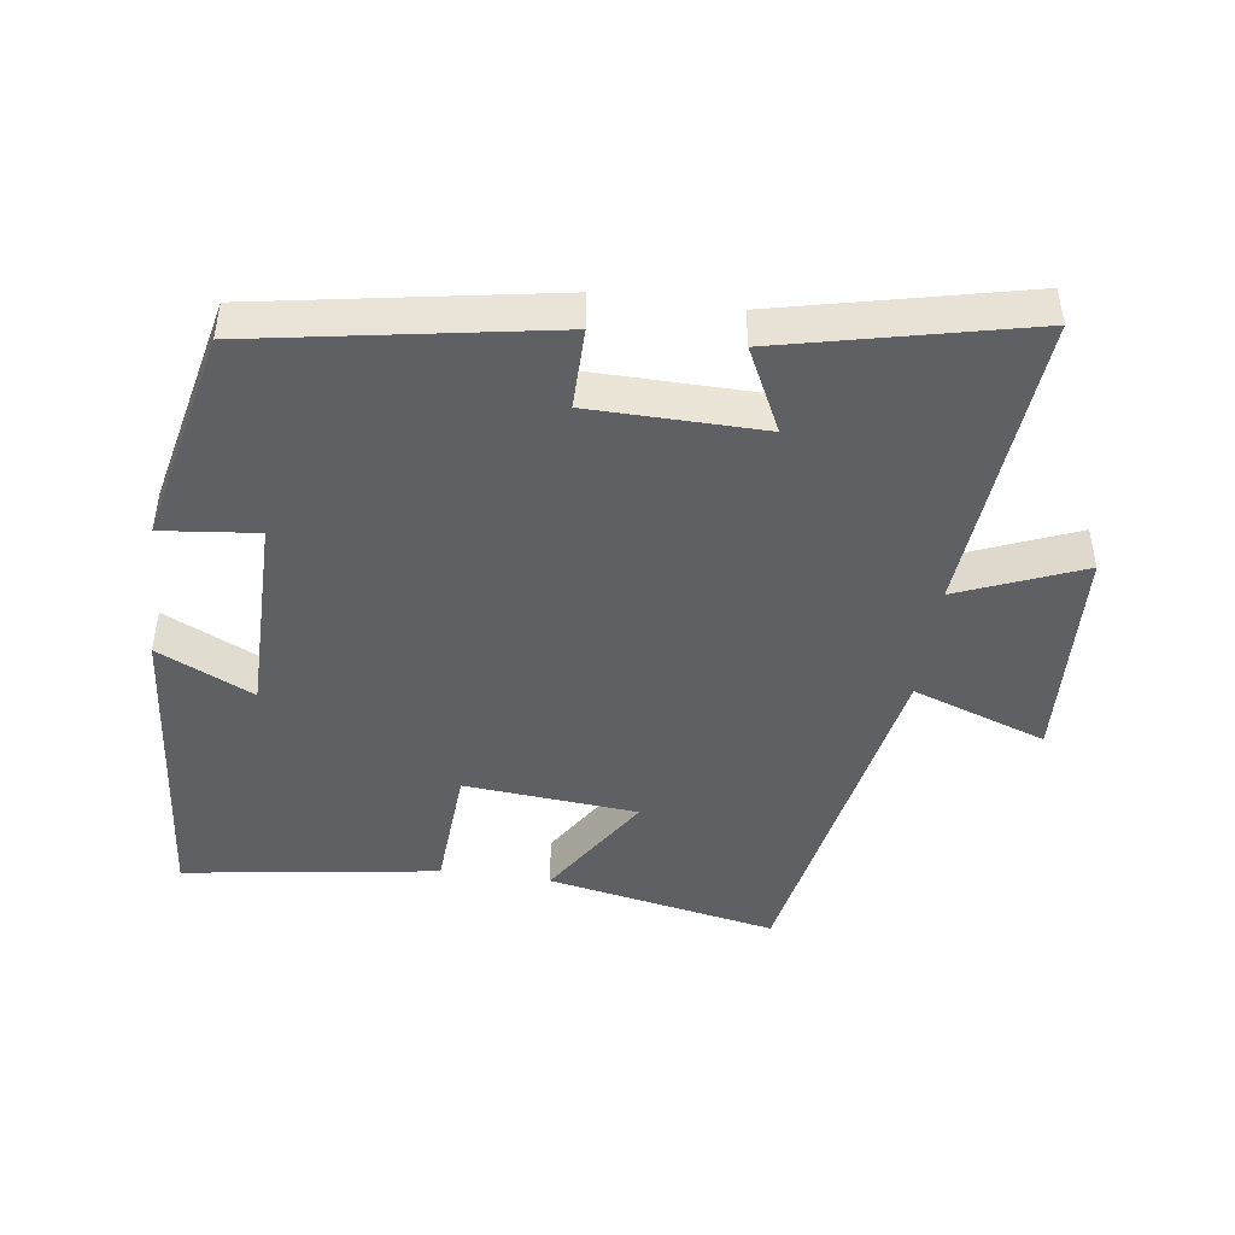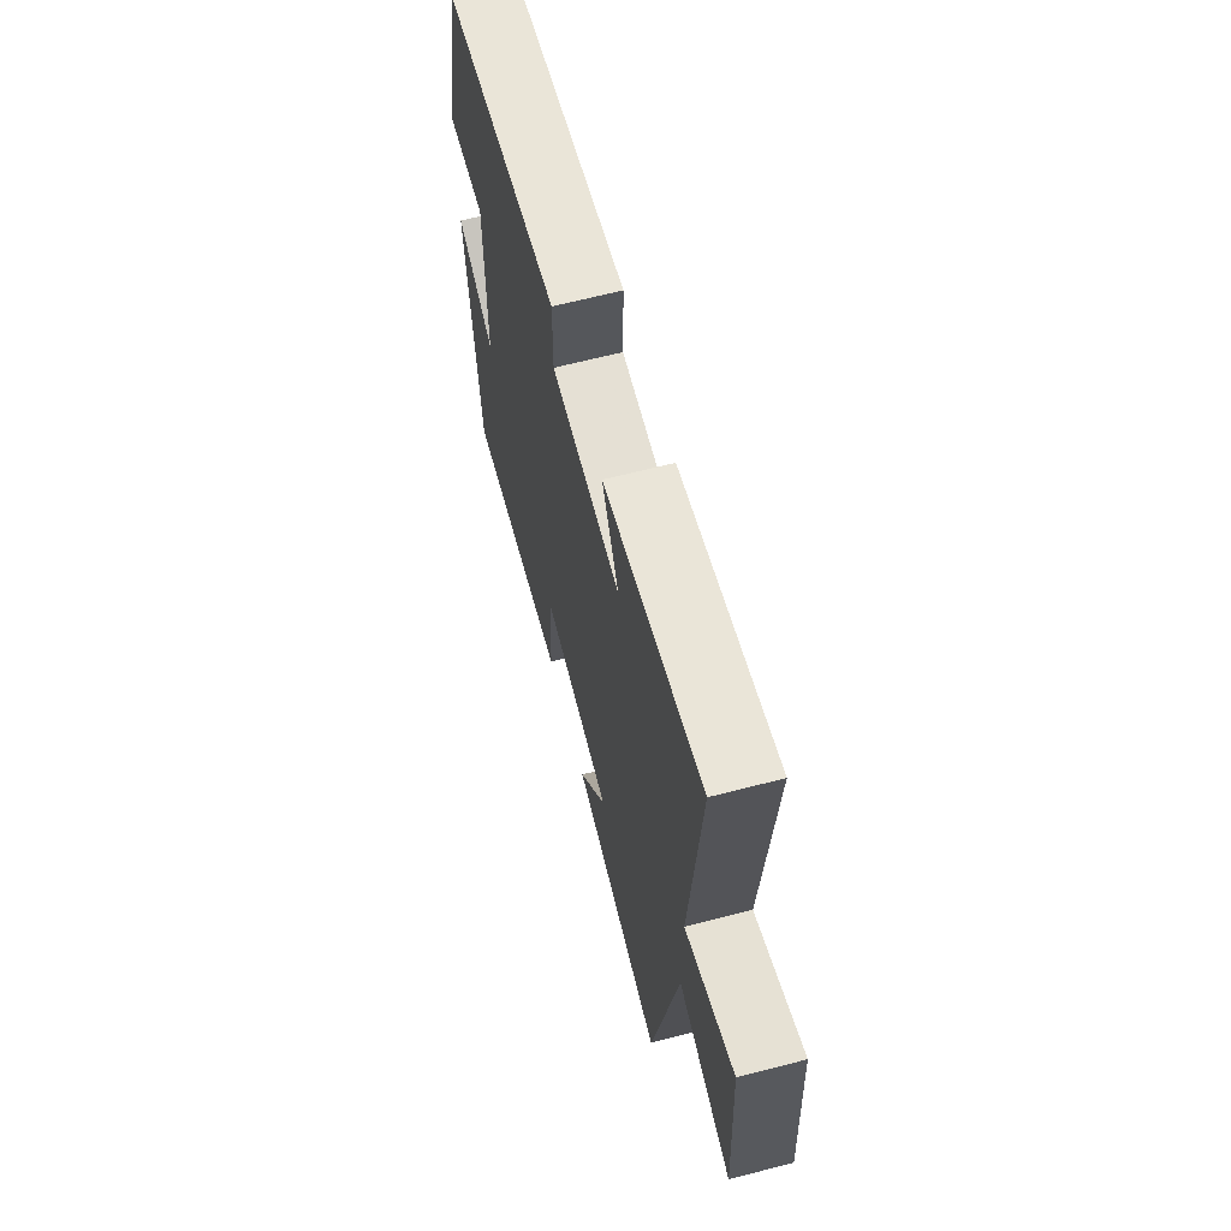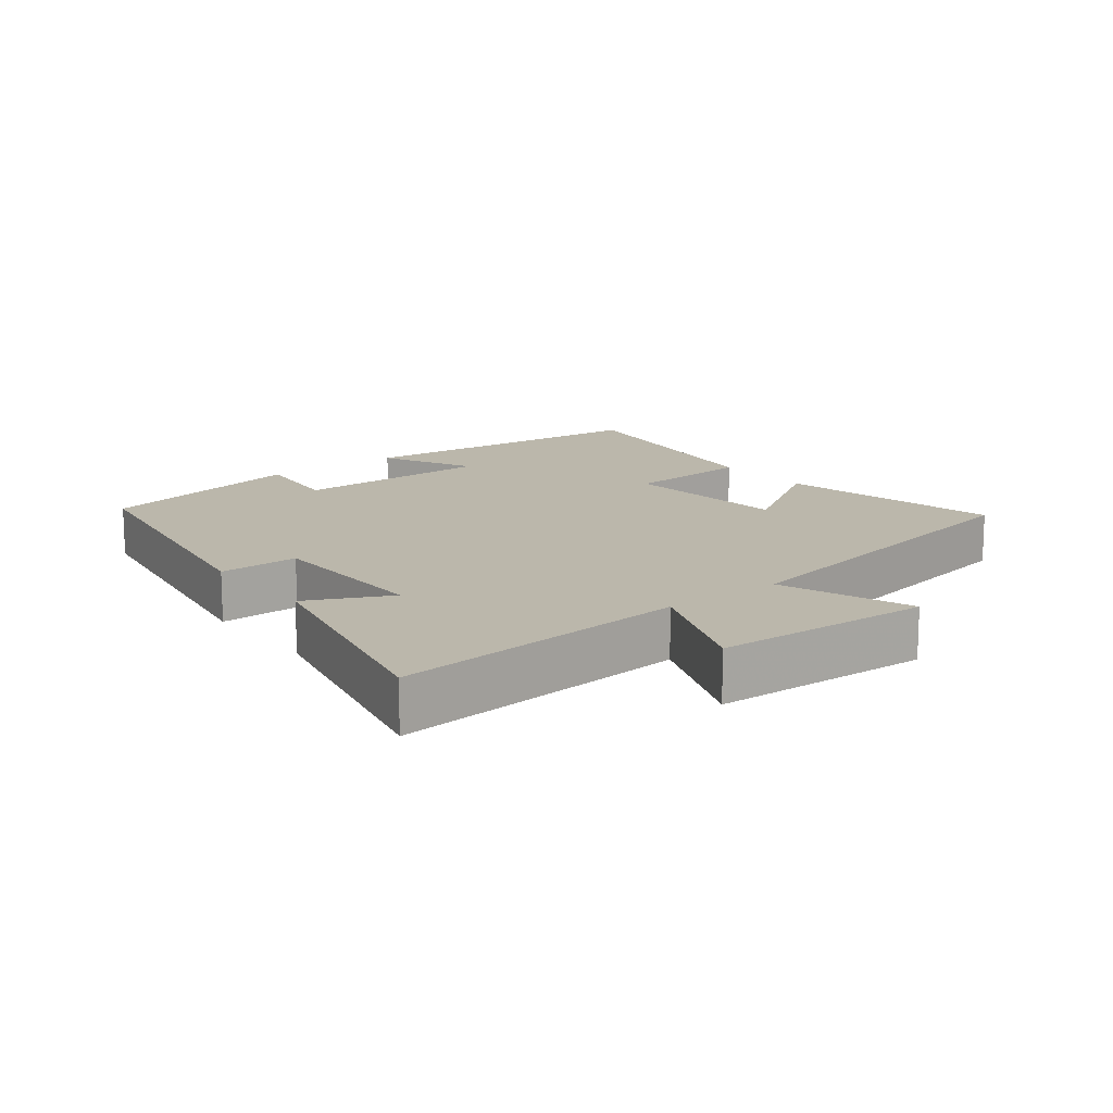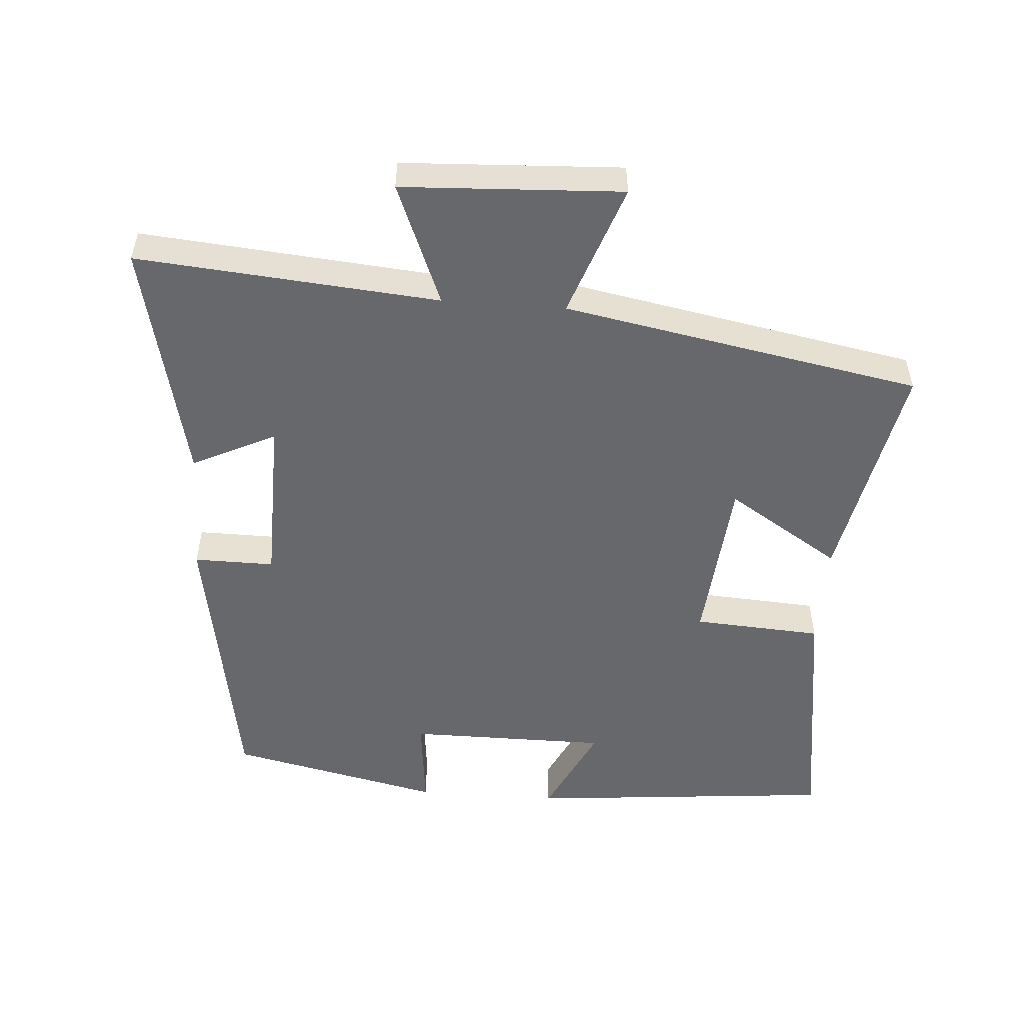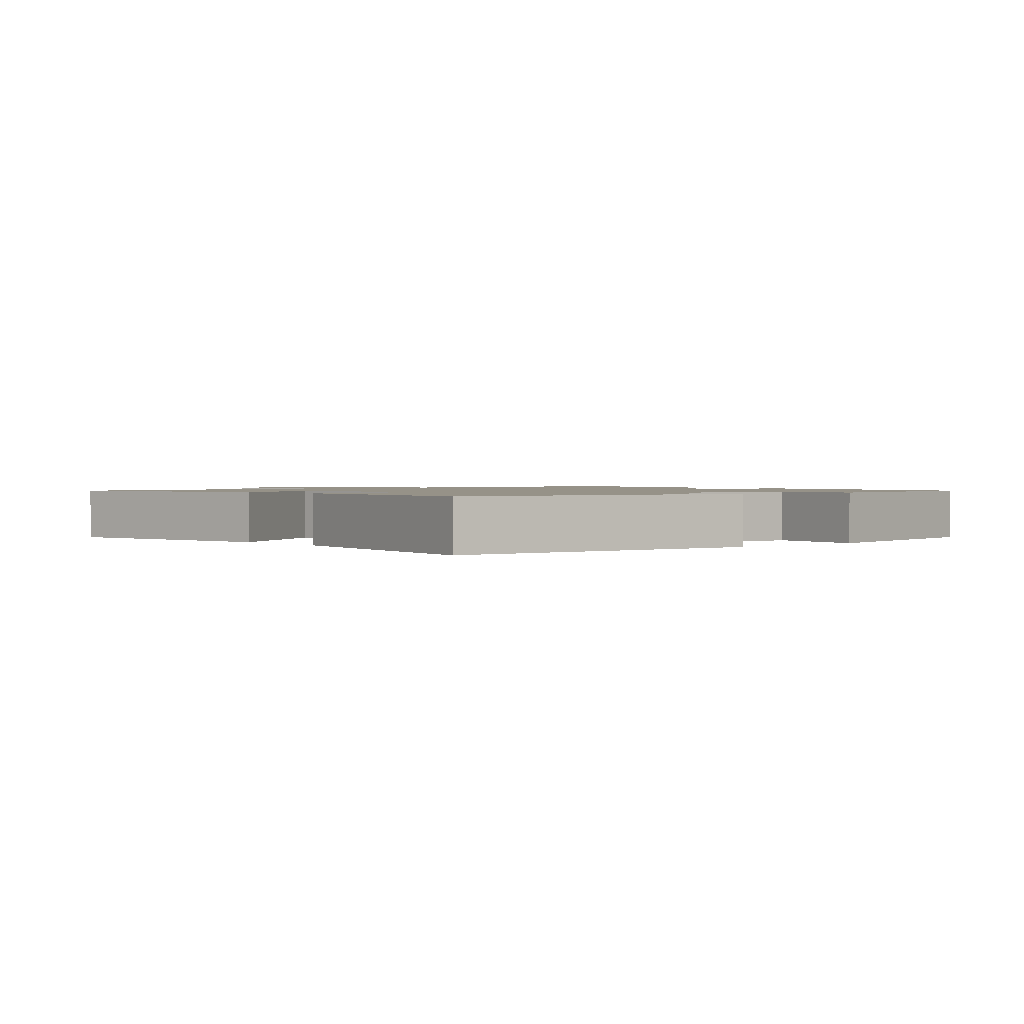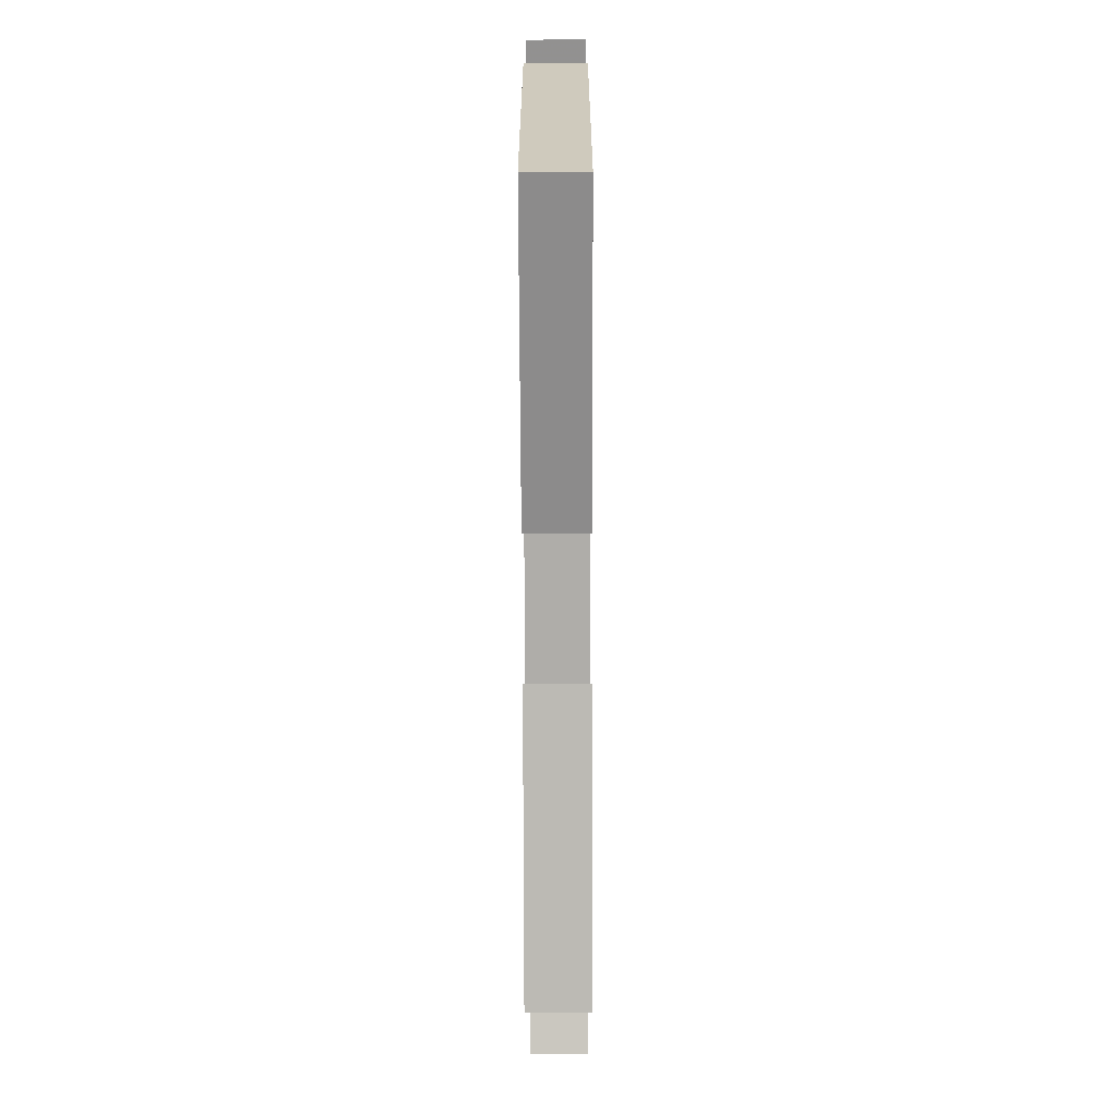
<metadata>
{"format":"obj","ext":"obj","renderer":"f3d","projection":"perspective","resolution":1024,"background":"white","views":[{"elev":-45.2,"azim":-7.8,"up":"+Y"},{"elev":65.1,"azim":75.4,"up":"+Z"},{"elev":14.2,"azim":51.9,"up":"+Y"},{"elev":-52.3,"azim":85.8,"up":"+Y"},{"elev":1.2,"azim":-130.2,"up":"+Y"},{"elev":-72.3,"azim":-89.8,"up":"+Z"}]}
</metadata>
<code>
v 0.538 0.07 0.581
v 0.5 0.07 0.139
v 0.679 0.07 0.212
v 0.695 0.07 -0.11
v 0.5 0.07 -0.041
v 0.403 0.07 -0.566
v 0.069 0.07 -0.5
v 0.175 0.07 -0.333
v -0.077 0.07 -0.311
v -0.089 0.07 -0.5
v -0.458 0.07 -0.554
v -0.5 0.07 -0.1
v -0.361 0.07 -0.167
v -0.361 0.07 0.129
v -0.5 0.07 0.114
v -0.431 0.07 0.427
v -0.007 0.07 0.5
v -0.008 0.07 0.382
v 0.242 0.07 0.378
v 0.183 0.07 0.5
v 0.538 0 0.581
v 0.5 0 0.139
v 0.679 0 0.212
v 0.695 0 -0.11
v 0.5 0 -0.041
v 0.403 0 -0.566
v 0.069 0 -0.5
v 0.175 0 -0.333
v -0.077 0 -0.311
v -0.089 0 -0.5
v -0.458 0 -0.554
v -0.5 0 -0.1
v -0.361 0 -0.167
v -0.361 0 0.129
v -0.5 0 0.114
v -0.431 0 0.427
v -0.007 0 0.5
v -0.008 0 0.382
v 0.242 0 0.378
v 0.183 0 0.5
f 19 20 1 2
f 18 19 2
f 15 16 17 18
f 14 15 18
f 13 14 18 2
f 10 11 12 13
f 9 10 13
f 8 9 13 2
f 5 6 7 8
f 5 8 2 3
f 3 4 5
f 22 21 40 39
f 22 39 38
f 38 37 36 35
f 38 35 34
f 22 38 34 33
f 33 32 31 30
f 33 30 29
f 22 33 29 28
f 28 27 26 25
f 23 22 28 25
f 25 24 23
f 1 21 22 2
f 2 22 23 3
f 3 23 24 4
f 4 24 25 5
f 5 25 26 6
f 6 26 27 7
f 7 27 28 8
f 8 28 29 9
f 9 29 30 10
f 10 30 31 11
f 11 31 32 12
f 12 32 33 13
f 13 33 34 14
f 14 34 35 15
f 15 35 36 16
f 16 36 37 17
f 17 37 38 18
f 18 38 39 19
f 19 39 40 20
f 20 40 21 1

</code>
